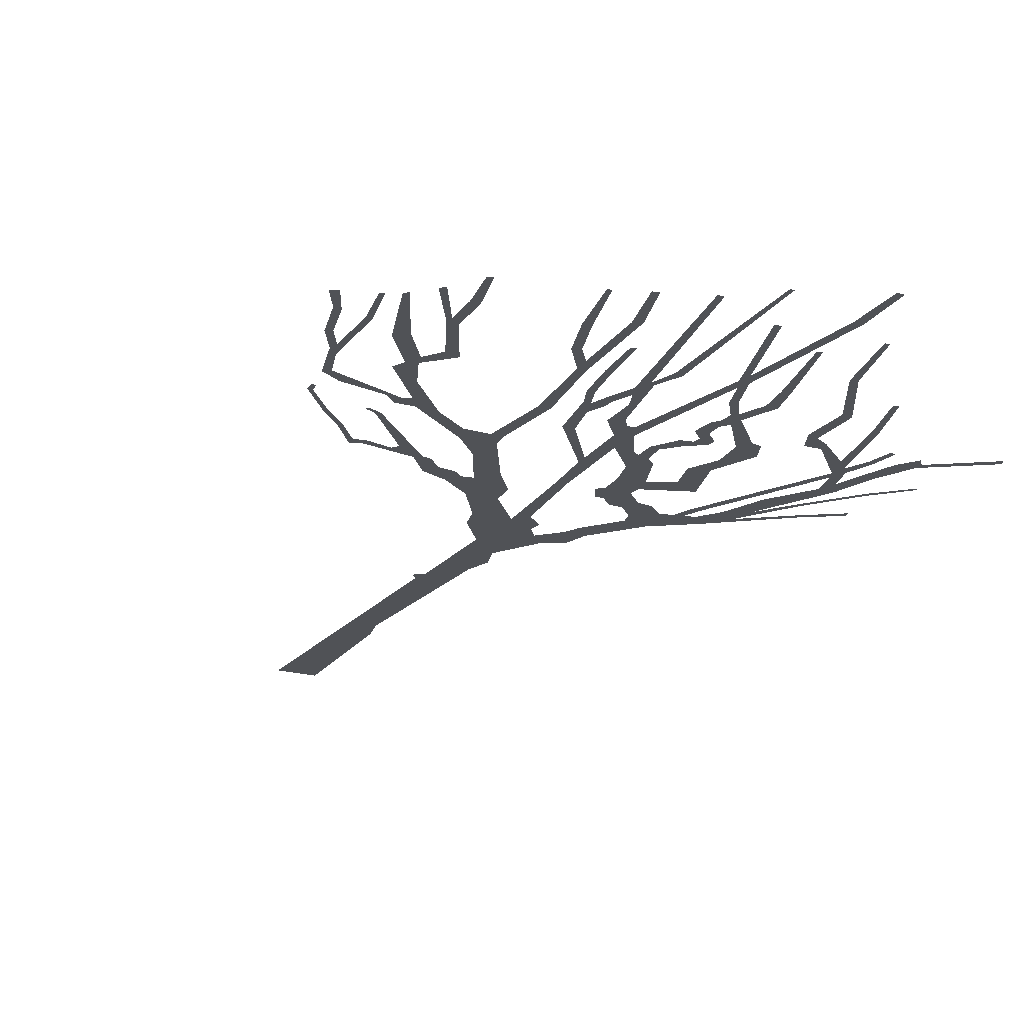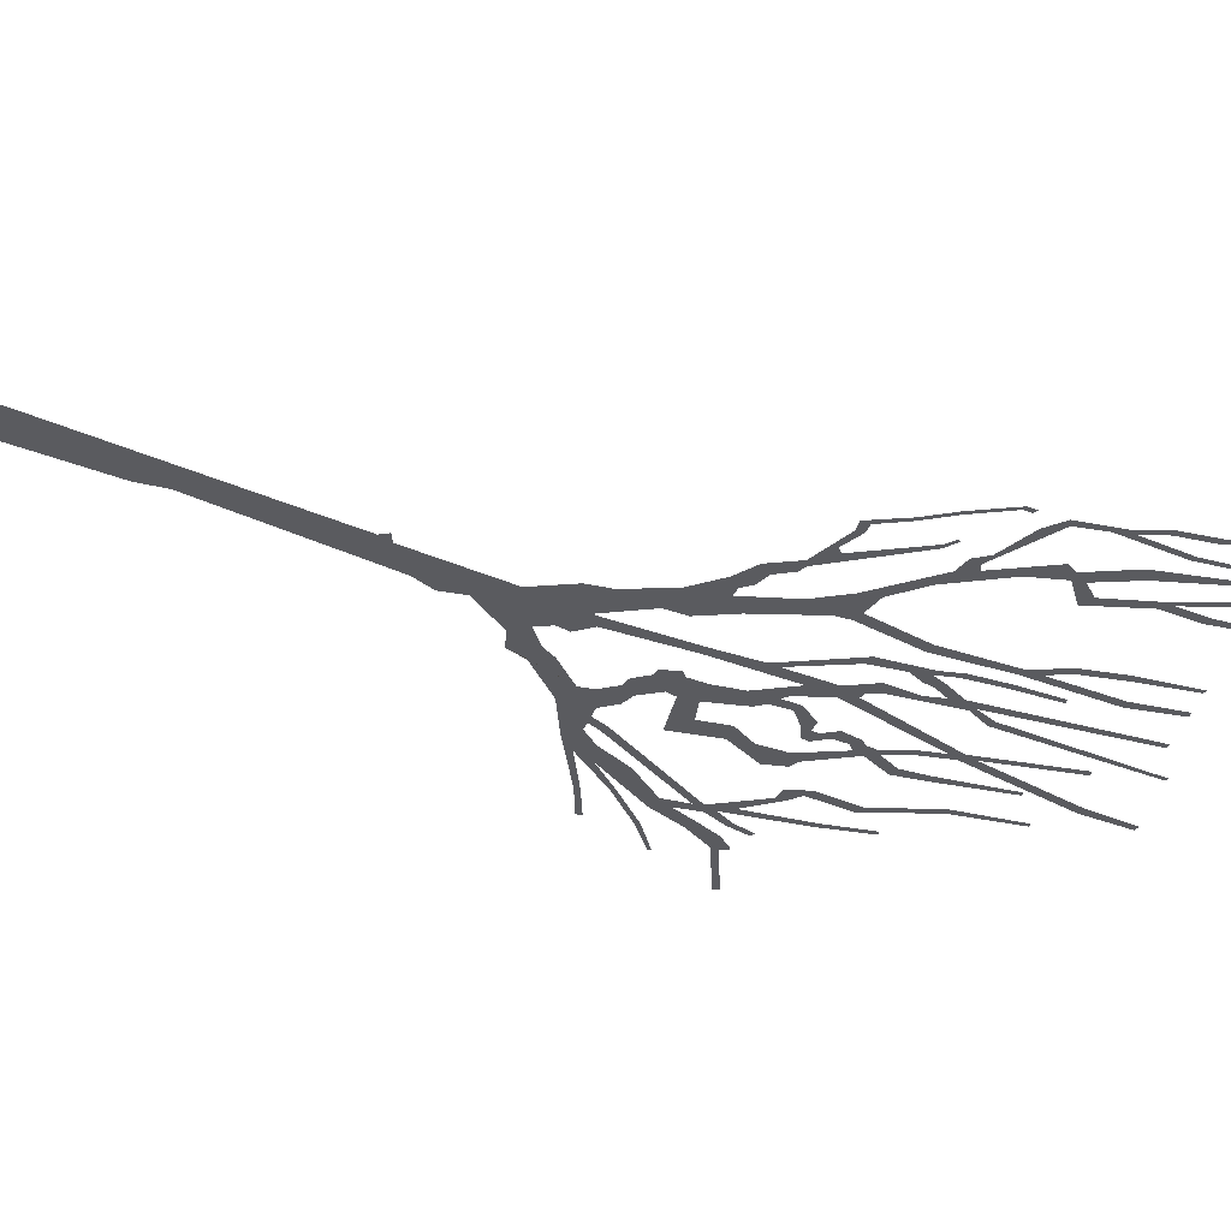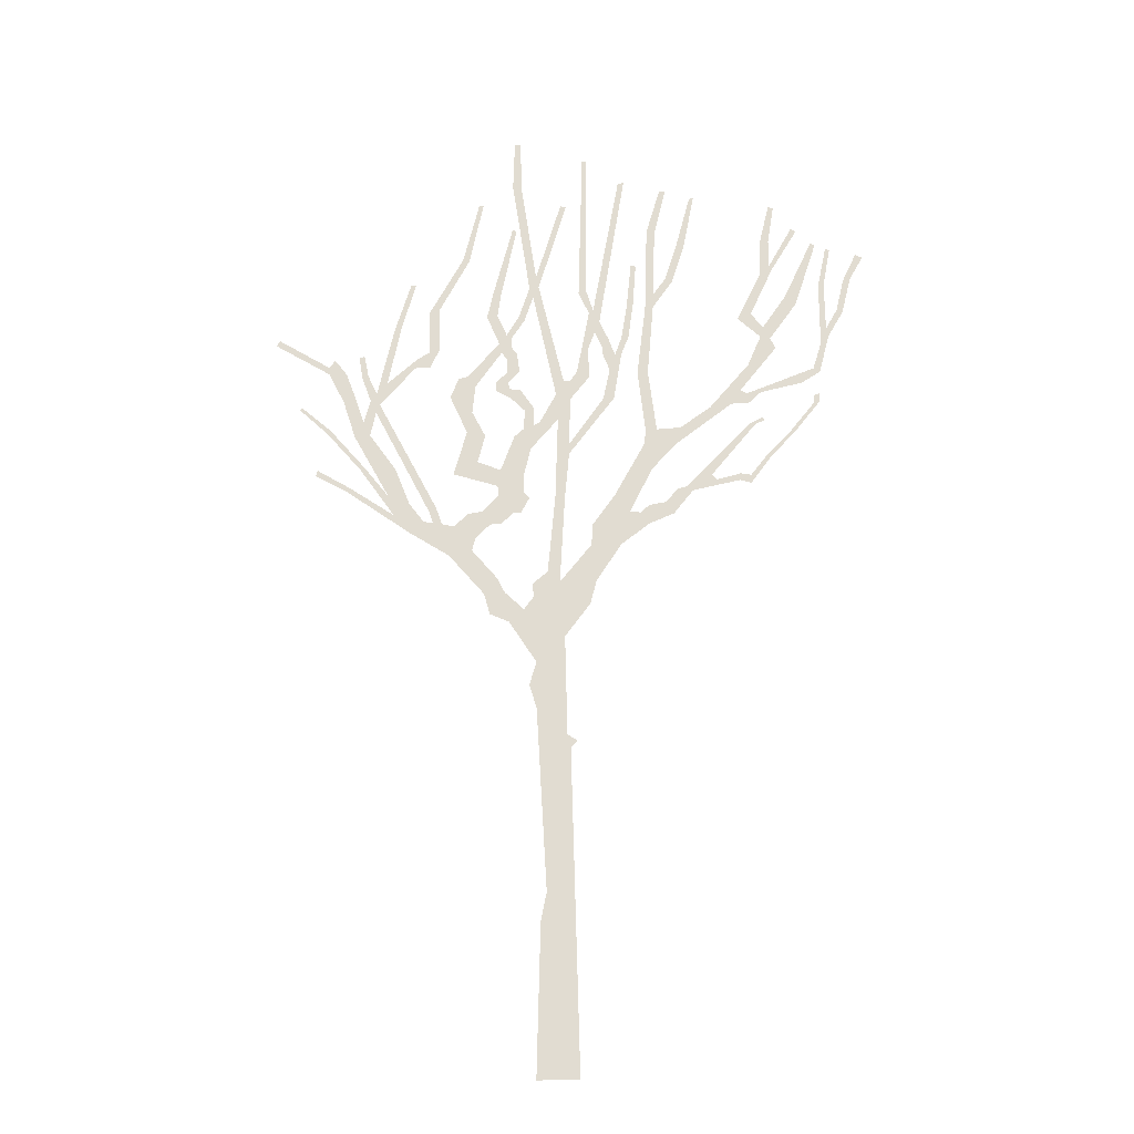
<metadata>
{"format":"obj","ext":"obj","renderer":"f3d","projection":"perspective","resolution":1024,"background":"white","views":[{"elev":-20.7,"azim":153.8,"up":"+Z"},{"elev":-33.2,"azim":59.3,"up":"+Z"},{"elev":-24.9,"azim":6.9,"up":"+Y"}]}
</metadata>
<code>
g treeBAFront_geo
v -1.35 8.145 2.712e-06
v -1.124 7.371 2.948e-06
v -1.058 7.065 3.744e-06
v -1.35 8.145 2.712e-06
v -1.058 7.065 3.744e-06
v -0.9522 7.654 2.119e-06
v 3.232 13.35 2.847e-06
v 3.466 13.98 2.732e-06
v 3.389 14.01 1.874e-06
v 3.367 13.36 3.144e-06
v 3.216 12.74 1.412e-06
v 3.356 12.88 2.417e-06
v 3.402 12.82 2.689e-06
v 2.833 11.96 2.559e-06
v 3.811 13.51 1.725e-06
v 3.733 13.56 1.565e-06
v 3.045 12.03 3.411e-06
v 3.183 11.61 2.97e-06
v 3.23 11.77 2.731e-06
v 3.333 11.56 1.507e-06
v 2.977 11.11 2.071e-06
v 3.761 12.16 1.68e-06
v 3.414 11.39 3.729e-07
v 3.596 12.31 1.858e-06
v 4.103 13.23 2.422e-06
v 4.036 13.27 1.847e-06
v 2.364 10.4 2.603e-06
v 2.838 10.67 9.836e-07
v 2.946 10.6 2.669e-06
v 2.692 10.44 1.165e-06
v 1.89 10.07 1.939e-06
v 1.812 9.782 3.251e-06
v 2.964 10.43 2.811e-06
v 3.154 10.61 1.176e-06
v 3.789 10.74 1.998e-06
v 1.523 10.06 2.596e-06
v 3.988 10.98 3.221e-06
v 4.081 10.91 2.426e-06
v 4.251 11.55 1.857e-06
v 4.122 11.42 2.968e-06
v 1.436 9.371 2.059e-06
v 4.215 11.68 1.961e-06
v 4.483 11.96 3.098e-06
v 4.213 12.48 2.213e-06
v 4.396 12 1.699e-06
v 4.126 12.46 3.023e-06
v 4.329 13.11 2.083e-06
v 4.267 13.15 2.572e-06
v 4.634 12.57 2.512e-06
v 4.521 12.54 2.425e-06
v 4.843 12.94 2.533e-06
v 4.734 13 2.727e-06
v 1.352 10.04 2.589e-06
v 1.234 11.1 1.796e-06
v 1.322 9.81 1.298e-06
v 1.399 11.09 2.875e-06
v 1.092 8.666 1.776e-06
v 1.372 12.25 1.751e-06
v 0.8557 8.951 1.408e-06
v 1.497 12.27 1.388e-06
v 0.5174 8.481 2.972e-06
v 1.503 12.5 1.643e-06
v 1.809 12.72 2.038e-06
v 1.414 13.69 3.19e-06
v 1.696 12.77 2.12e-06
v 1.54 13.65 2.004e-06
v 1.724 14.43 3.046e-06
v 1.633 14.46 4.156e-06
v 2.008 13.37 2.146e-06
v 1.897 13.42 3.318e-06
v 2.183 14.28 3.104e-06
v 2.115 14.27 2.619e-06
v 0.9485 8.116 2.846e-06
v 0.495 8.135 3.15e-06
v 0.5636 7.516 2.325e-06
v 0.0108 7.543 3.408e-06
v 1.391 8.445 2.524e-06
v 1.252 8.64 3.02e-06
v 1.39 8.759 2.792e-06
v 1.766 8.595 2.119e-06
v 1.642 8.795 2.71e-06
v 0.4794 7.164 3.332e-06
v 2.064 8.969 1.168e-06
v 1.833 9.01 3.33e-06
v 0.08937 6.641 1.735e-06
v 1.971 9.041 2.777e-06
v 2.361 9.221 1.632e-06
v 2.428 9.128 3.199e-06
v 3.045 10.05 2.872e-06
v 2.791 9.102 2.821e-06
v 2.978 10.08 2.272e-06
v 3.199 10.12 2.604e-06
v 3.173 10.17 1.735e-06
v 2.802 9.215 2.675e-06
v 2.955 9.041 2.176e-06
v 2.96 9.179 2.518e-06
v 3.304 9.512 1.122e-06
v 3.227 9.523 2.951e-06
v 3.642 9.866 1.482e-06
v 3.596 9.907 2.91e-06
v 4.048 10.38 2.069e-06
v 3.971 10.37 2.571e-06
v 4.054 10.53 2.111e-06
v 3.982 10.51 2.677e-06
v -3.69 10.31 3.051e-06
v -4.128 10.81 2.114e-06
v -4.164 10.77 3.62e-06
v -3.651 10.37 4.584e-06
v -3.141 9.638 3.299e-06
v -3.088 9.685 9.74e-07
v -2.587 8.817 2.732e-06
v -2.684 9.153 4.012e-06
v -2.342 8.99 2.671e-06
v -2.578 9.604 2.352e-06
v -3.01 10.24 2.918e-06
v -2.11 8.672 1.84e-06
v -3.256 10.23 3.199e-06
v -1.702 8.075 2.671e-06
v -1.966 8.656 2.027e-06
v -2.325 8.497 4.008e-06
v -3.294 9.327 3.288e-06
v -3.333 9.259 1.395e-06
v -3.827 9.668 2.54e-06
v -3.855 9.577 3.095e-06
v -1.826 8.619 2.111e-06
v -1.642 8.569 2.089e-06
v -1.919 8.895 2.511e-06
v -2.038 8.857 2.474e-06
v -2.873 10.79 2.969e-06
v -2.929 10.65 2.161e-06
v -3.023 10.87 3.579e-06
v -3.122 10.48 1.423e-06
v -3.276 10.95 3.732e-06
v -3.458 10.87 1.688e-06
v -3.429 11.37 2.928e-06
v -3.718 11.4 4.044e-06
v -3.723 11.52 3.592e-06
v -3.627 11.64 1.841e-06
v -4.558 12.07 2.45e-06
v -4.605 11.98 3.503e-06
v -2.927 10.99 4.004e-06
v -3.075 11.31 2.47e-06
v -3.167 11.28 2.193e-06
v -3.152 11.69 2.288e-06
v -3.236 11.66 3.081e-06
v -2.763 11.17 1.725e-06
v -2.315 11.41 2.279e-06
v -2.556 12.21 2.388e-06
v -2.285 11.58 2.419e-06
v -2.665 12.17 1.037e-06
v -2.347 12.95 3.525e-06
v -2.423 12.97 1.902e-06
v -2.08 11.4 2.775e-06
v -2.092 11.69 4.452e-06
v -1.933 11.73 3.767e-06
v -1.959 12.45 3.96e-06
v -2.111 12.42 2.783e-06
v -1.482 13.35 2.283e-06
v -1.583 13.38 2.122e-06
v -1.264 14.4 2.247e-06
v -1.331 14.42 4.415e-06
v -1.073 12.73 3.532e-06
v -0.707 13.87 1.825e-06
v -0.7744 13.9 1.344e-06
v -0.9473 12.72 4.169e-06
v -1.173 12.27 1.9e-06
v -1.005 12.28 1.492e-06
v -0.9693 11.77 1.862e-06
v -0.8522 11.92 1.529e-06
v -0.7746 11.85 2.453e-06
v -0.5677 12.17 2.524e-06
v -0.6601 12.24 2.363e-06
v -0.4299 12.59 2.448e-06
v -0.7592 11.65 1.212e-06
v -0.4904 12.77 3.92e-06
v -0.9305 11.6 3.032e-06
v -1.463 11.2 3.532e-06
v -0.8337 11.47 3.62e-06
v -0.6809 11.56 1.565e-06
v -0.8381 11.23 2.001e-06
v -0.6383 11.24 1.686e-06
v -1.021 11.05 2.603e-06
v -0.8124 11.05 4.154e-06
v -1.011 10.92 3.321e-06
v -0.8006 10.93 2.94e-06
v -0.7686 10.76 3.43e-06
v -0.6213 10.9 2.39e-06
v -0.5435 10.52 1.933e-06
v -0.4011 10.56 1.745e-06
v -0.5701 10.2 1.567e-06
v -0.4031 10.26 2.037e-06
v -0.7082 10.08 2.387e-06
v -0.4498 9.846 1.454e-06
v -0.921 9.5 2.319e-06
v -0.02465 10.34 2.479e-06
v -0.5514 9.41 2.763e-06
v -0.3071 10.31 3.185e-06
v -0.9661 9.227 2.851e-06
v -1.285 9.665 2.144e-06
v -0.5602 9.094 3.09e-06
v -1.661 9.472 2.591e-06
v -1.171 10.12 2.95e-06
v -1.462 10.2 3.429e-06
v -1.384 10.55 1.757e-06
v -1.738 10.84 1.127e-06
v -1.343 11.01 4.159e-06
v -1.614 11.17 2.797e-06
v -0.9407 9.06 3.682e-06
v -0.7086 8.751 4.244e-06
v -0.5899 8.749 1.2e-06
v -0.4622 8.996 3.077e-06
v -0.9003 8.572 3.477e-06
v -1.191 8.802 1.762e-06
v -1.069 8.57 3.066e-06
v -1.416 8.769 2.38e-06
v -1.294 8.359 3.122e-06
v -1.642 8.569 2.089e-06
v -1.35 8.145 2.712e-06
v -0.3878 7.317 2.132e-06
v -0.1755 7.724 3.722e-06
v -0.4109 7.528 2.92e-06
v -0.5369 7.115 3.332e-06
v 0.08677 8.979 3.481e-06
v -0.06145 8.99 2.647e-06
v 0.1531 9.722 2.671e-06
v -0.339 6.244 2.336e-06
v -0.8341 7.413 4.335e-06
v -0.7619 6.922 1.15e-06
v -0.9522 7.654 2.119e-06
v -1.058 7.065 3.744e-06
v -0.446 5.878 2.7e-06
v -0.3325 5.511 2.17e-06
v 0.1265 5.068 3.194e-06
v -0.1723 2.684 2.028e-06
v 0.1509 9.885 2.414e-06
v 0.8591 10.66 3.446e-06
v 0.6911 10.66 2.225e-06
v 0.1725 10.69 1.859e-06
v 0.9837 11.44 2.157e-06
v 0.7979 11.17 3.106e-06
v -0.05524 10.79 2.778e-06
v 0.1762 4.858 2.89e-06
v 0.2755 4.969 1.533e-06
v 0.3067 -2e-08 2.263e-06
v -0.2567 2.262 3.958e-06
v -0.3067 -2e-08 3.486e-06
v 0.8828 11.44 2.915e-06
v 1.099 11.75 2.779e-06
v 0.9905 11.75 2.311e-06
v 1.181 12.36 1.905e-06
v 1.081 12.34 2.739e-06
v 1.227 13.05 4.127e-06
v 1.152 13.07 2.712e-06
v 0.7845 11.72 2.082e-06
v 0.6971 11.43 2.401e-06
v 0.6752 11.61 1.514e-06
v 0.6376 12.06 2.427e-06
v 0.5603 11.87 2.28e-06
v 0.4719 12.23 2.795e-06
v 0.4611 11.6 1.498e-06
v 0.278 11.18 3.389e-06
v 0.4644 11.06 2.598e-06
v 0.1683 11.01 4.541e-06
v 0.06676 11.01 2.239e-06
v -0.3411 12.78 4.62e-06
v -0.385 12.97 1.893e-06
v 0.008887 14.3 2.99e-06
v 0.09913 14.27 1.926e-06
v -0.6422 14.74 9.851e-07
v -0.777 14.73 3.022e-06
v -0.653 15.56 6.359e-07
v -0.7543 15.56 3.057e-06
v 0.3063 12.61 3.202e-06
v 0.4274 15.14 1.6e-06
v 0.3666 15.14 2.538e-06
v 0.4275 12.64 2.373e-06
v 0.5397 12.28 2.881e-06
v 0.9572 14.67 2.996e-06
v 1.047 14.67 3.493e-06
v -1.642 8.569 2.089e-06
v -1.702 8.075 2.671e-06
v -1.124 7.371 2.948e-06
v -1.35 8.145 2.712e-06
g treeBAFront_geo_0
f 3 2 1
f 6 5 4
f 9 8 7
f 8 10 7
f 7 10 11
f 10 12 11
f 12 13 11
f 11 13 14
f 15 13 12
f 16 15 12
f 13 17 14
f 14 17 18
f 17 19 18
f 19 20 18
f 18 20 21
f 22 20 19
f 20 23 21
f 24 22 19
f 25 22 24
f 26 25 24
f 21 23 27
f 23 28 27
f 28 29 27
f 29 30 27
f 27 30 31
f 30 32 31
f 33 30 29
f 34 33 29
f 35 34 29
f 31 32 36
f 37 35 29
f 38 35 37
f 39 38 37
f 40 39 37
f 32 41 36
f 42 39 40
f 43 39 42
f 44 42 40
f 45 43 42
f 46 44 40
f 47 44 46
f 48 47 46
f 49 43 45
f 50 49 45
f 51 49 50
f 52 51 50
f 36 41 53
f 36 53 54
f 41 55 53
f 56 36 54
f 41 57 55
f 56 54 58
f 57 59 55
f 60 56 58
f 61 59 57
f 62 60 58
f 63 60 62
f 62 58 64
f 65 63 62
f 66 62 64
f 67 66 64
f 68 67 64
f 69 63 65
f 70 69 65
f 71 69 70
f 72 71 70
f 73 61 57
f 74 61 73
f 75 74 73
f 76 74 75
f 77 73 57
f 78 77 57
f 79 77 78
f 80 77 79
f 81 80 79
f 82 76 75
f 83 80 81
f 84 83 81
f 82 85 76
f 86 83 84
f 83 86 87
f 88 83 87
f 89 87 86
f 90 83 88
f 91 89 86
f 92 89 91
f 93 92 91
f 94 90 88
f 95 90 94
f 96 95 94
f 97 95 96
f 98 97 96
f 99 97 98
f 100 99 98
f 101 99 100
f 102 101 100
f 103 101 102
f 104 103 102
f 107 106 105
f 106 108 105
f 105 108 109
f 108 110 109
f 109 110 111
f 110 112 111
f 111 112 113
f 113 112 114
f 114 112 115
f 116 111 113
f 112 117 115
f 111 116 118
f 116 119 118
f 120 111 118
f 121 111 120
f 122 121 120
f 123 121 122
f 124 123 122
f 118 119 125
f 126 118 125
f 125 119 127
f 119 128 127
f 127 128 129
f 128 130 129
f 129 130 131
f 131 130 132
f 130 115 132
f 115 117 132
f 132 117 133
f 117 134 133
f 133 134 135
f 134 136 135
f 136 137 135
f 137 138 135
f 139 137 136
f 140 139 136
f 141 129 131
f 142 141 131
f 143 142 131
f 144 142 143
f 145 144 143
f 146 129 141
f 147 129 146
f 148 146 141
f 149 147 146
f 150 148 141
f 151 148 150
f 152 151 150
f 153 147 149
f 154 153 149
f 155 153 154
f 156 155 154
f 157 156 154
f 158 156 157
f 159 158 157
f 160 158 159
f 161 160 159
f 164 163 162
f 163 165 162
f 162 165 166
f 165 167 166
f 166 167 168
f 167 169 168
f 169 170 168
f 171 170 169
f 172 171 169
f 173 171 172
f 170 174 168
f 175 173 172
f 174 176 168
f 168 176 177
f 178 176 174
f 179 178 174
f 180 178 179
f 181 180 179
f 182 180 181
f 183 182 181
f 184 182 183
f 185 184 183
f 186 184 185
f 187 186 185
f 188 186 187
f 189 188 187
f 190 188 189
f 191 190 189
f 190 191 192
f 191 193 192
f 192 193 194
f 195 193 191
f 193 196 194
f 197 195 191
f 194 196 198
f 199 194 198
f 196 200 198
f 201 199 198
f 202 199 201
f 203 202 201
f 204 202 203
f 205 204 203
f 206 204 205
f 207 206 205
f 177 206 207
f 176 206 177
f 198 200 208
f 200 209 208
f 210 209 200
f 211 210 200
f 209 212 208
f 208 212 213
f 212 214 213
f 213 214 215
f 214 216 215
f 215 216 217
f 216 218 217
f 221 220 219
f 220 76 219
f 219 76 222
f 76 220 223
f 220 224 223
f 223 224 225
f 76 226 222
f 222 226 227
f 85 226 76
f 226 228 227
f 227 228 229
f 228 230 229
f 231 226 85
f 232 231 85
f 233 232 85
f 234 232 233
f 224 235 225
f 225 235 236
f 224 195 235
f 235 237 236
f 195 238 235
f 236 237 239
f 238 195 197
f 237 240 239
f 241 238 197
f 242 234 233
f 243 242 233
f 244 234 242
f 245 234 244
f 246 245 244
f 239 240 247
f 248 239 247
f 249 248 247
f 250 248 249
f 251 250 249
f 252 250 251
f 253 252 251
f 247 240 254
f 240 255 254
f 255 256 254
f 254 256 257
f 256 258 257
f 257 258 259
f 258 260 259
f 259 260 261
f 260 262 261
f 261 262 263
f 262 238 263
f 263 238 241
f 264 263 241
f 265 264 241
f 173 265 241
f 266 265 173
f 175 266 173
f 266 267 265
f 267 268 265
f 269 266 175
f 270 269 175
f 271 269 270
f 272 271 270
f 275 274 273
f 274 276 273
f 273 276 259
f 276 277 259
f 277 257 259
f 257 277 278
f 279 257 278
f 282 281 280
f 283 282 280

</code>
